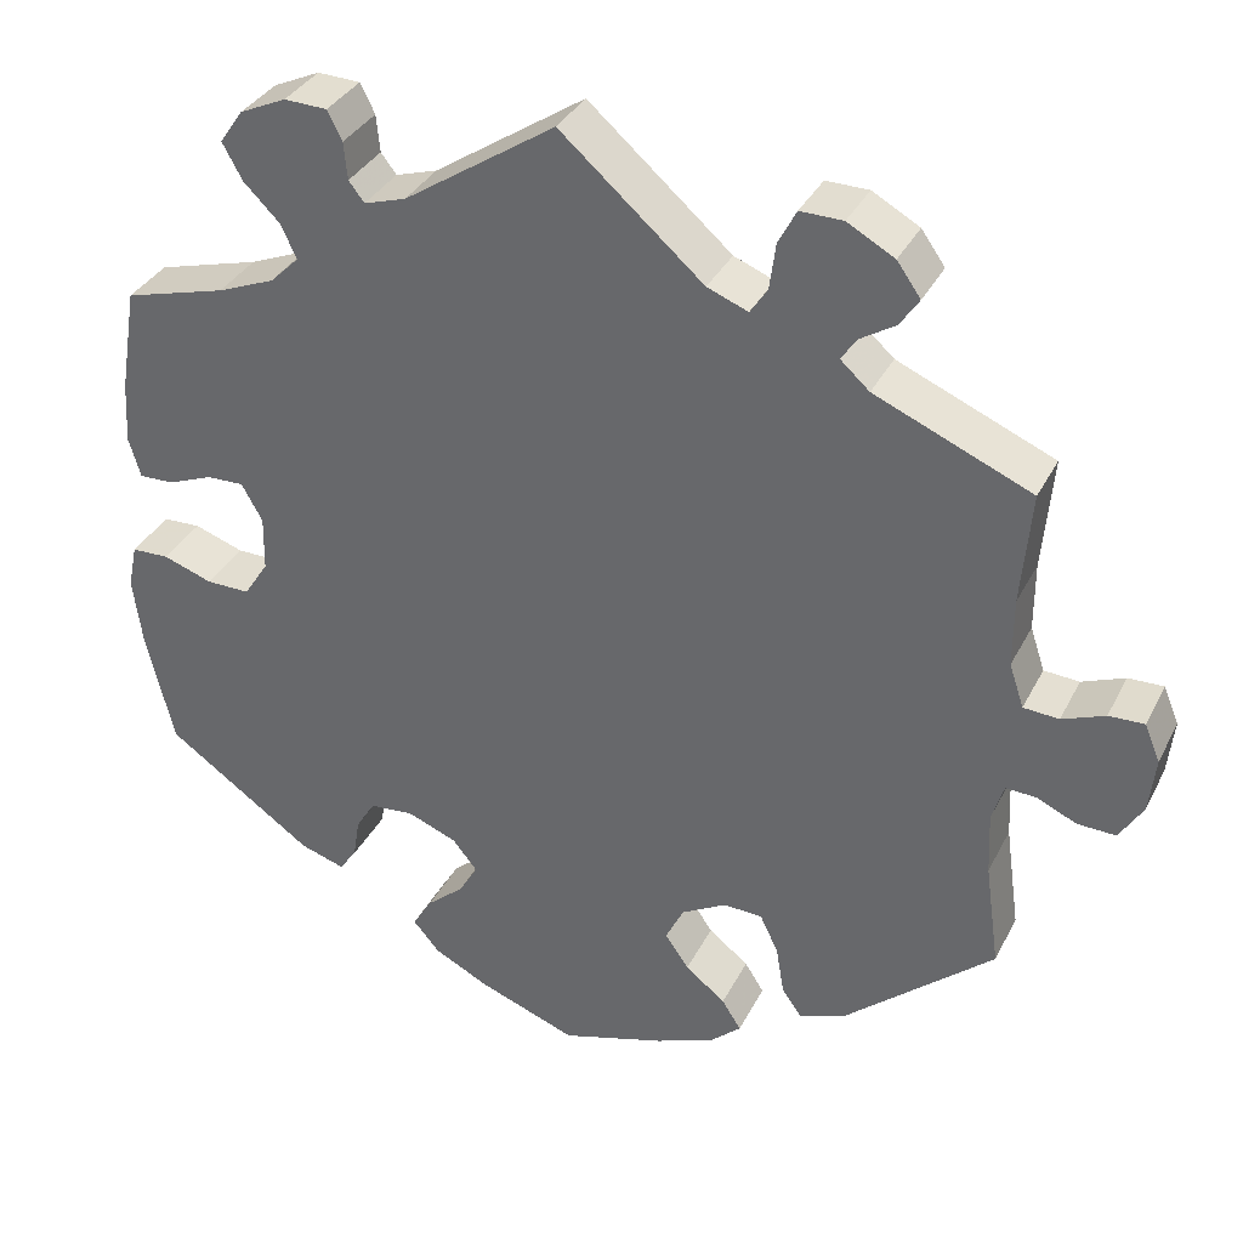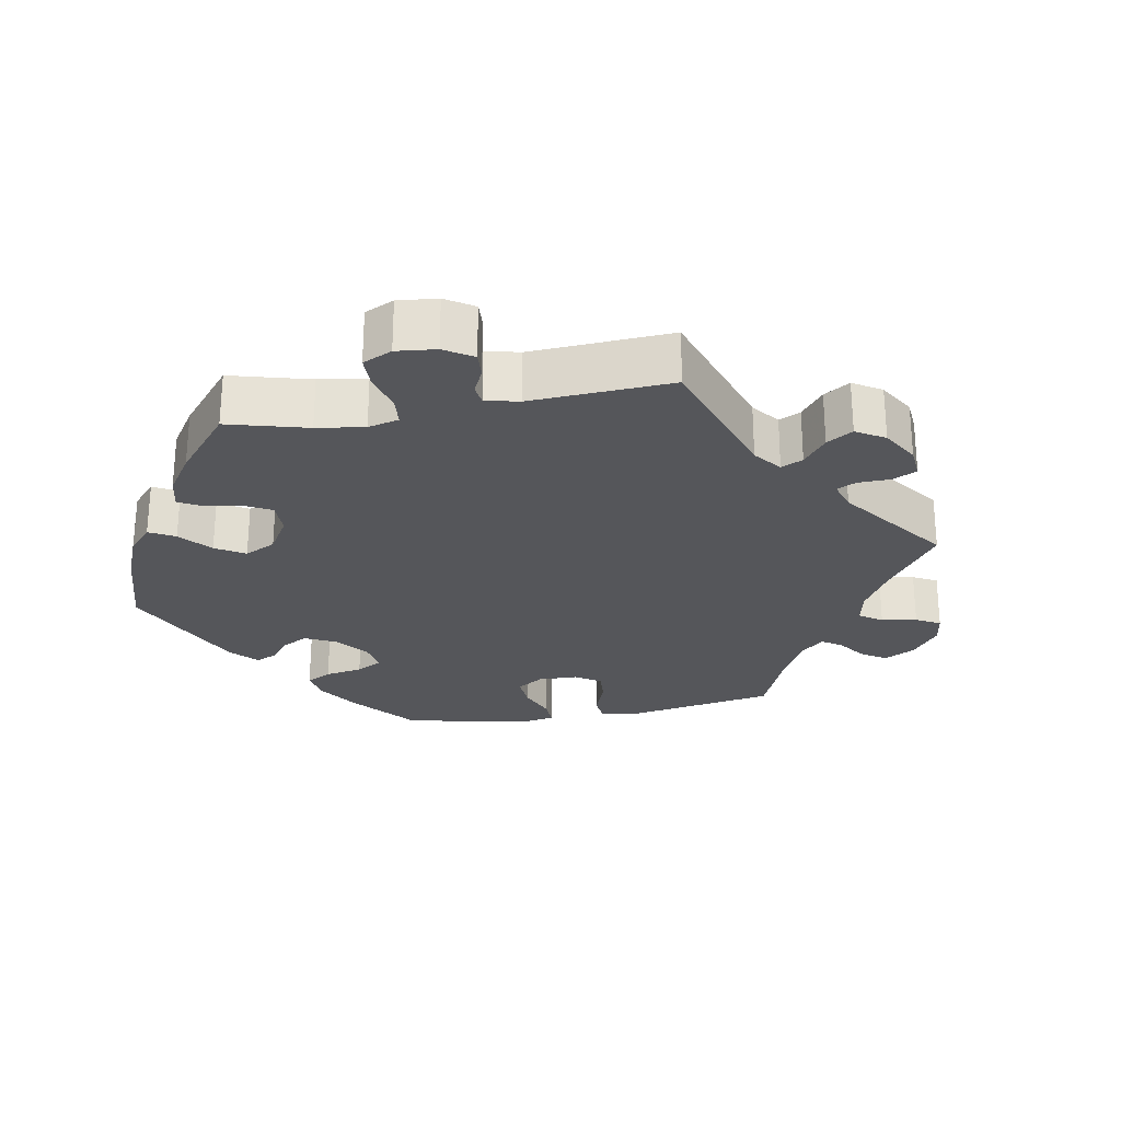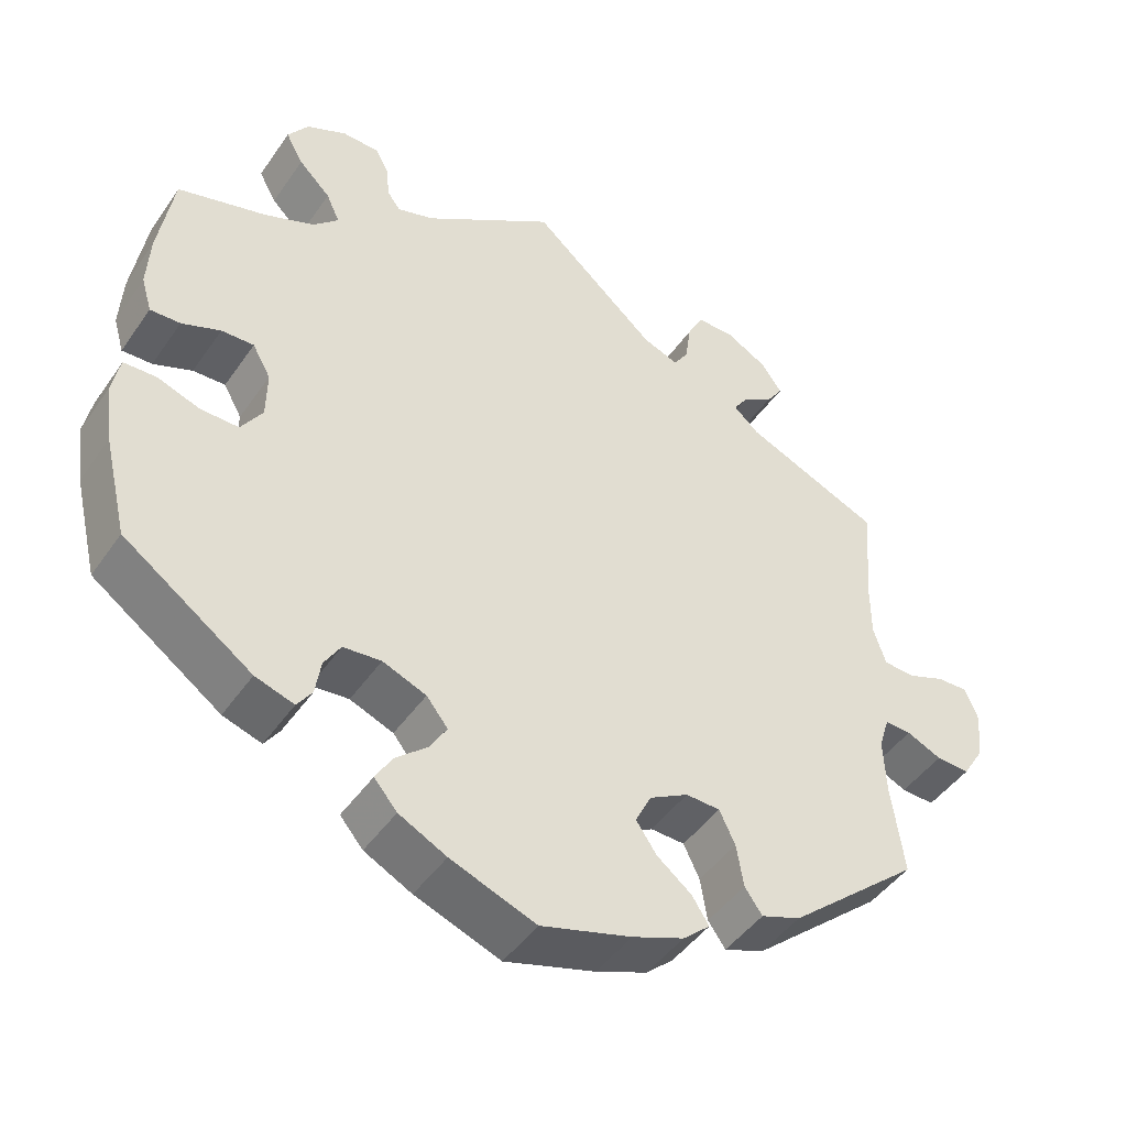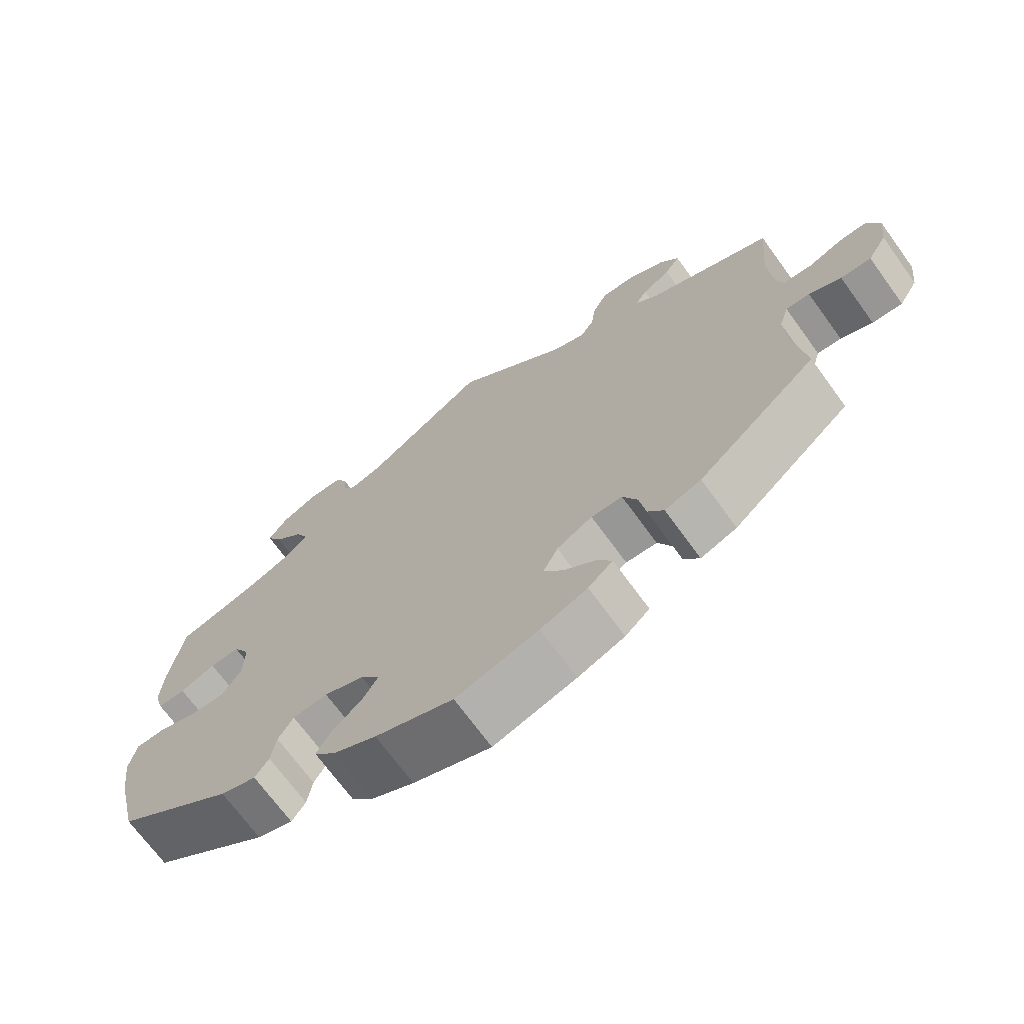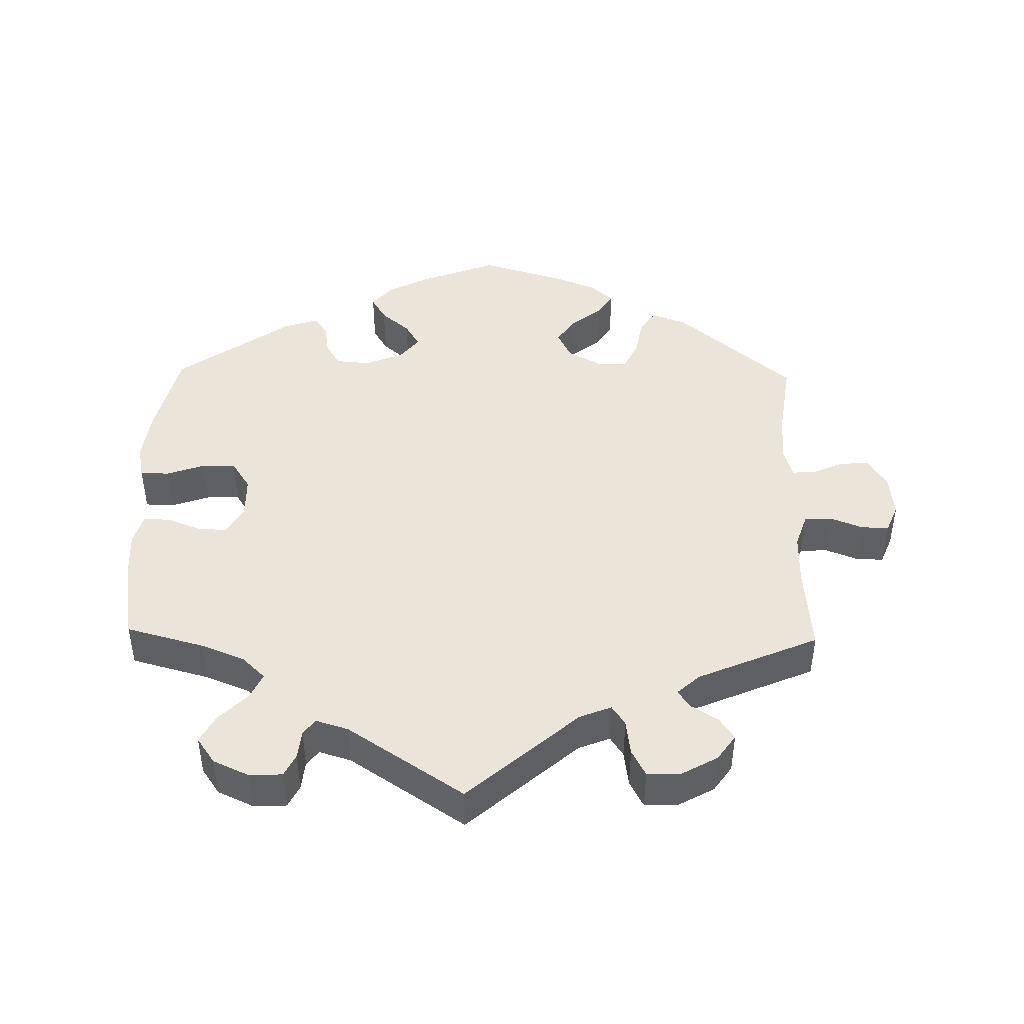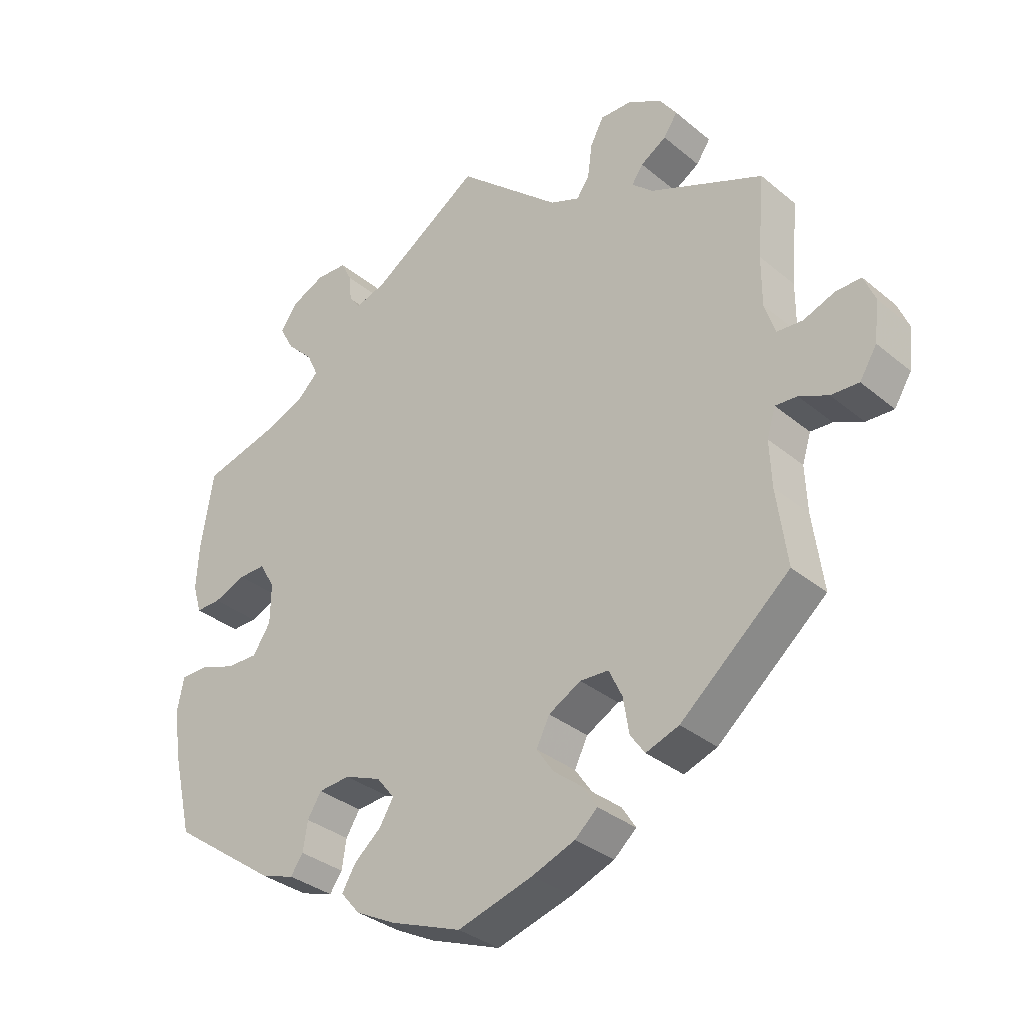
<metadata>
{"format":"obj","ext":"obj","renderer":"f3d","projection":"perspective","resolution":1024,"background":"white","views":[{"elev":34.3,"azim":23.7,"up":"+Z"},{"elev":-25.9,"azim":-19.8,"up":"+Y"},{"elev":-45.4,"azim":-32.5,"up":"+Z"},{"elev":-69.9,"azim":36.0,"up":"+Z"},{"elev":44.9,"azim":1.2,"up":"+Y"},{"elev":-33.4,"azim":41.6,"up":"+Z"}]}
</metadata>
<code>
v -0.107 0.07 -0.537
v -0.167 0.07 -0.506
v -0.196 0.07 -0.472
v -0.175 0.07 -0.437
v -0.134 0.07 -0.402
v -0.113 0.07 -0.367
v -0.14 0.07 -0.333
v -0.195 0.07 -0.311
v -0.243 0.07 -0.315
v -0.264 0.07 -0.349
v -0.271 0.07 -0.393
v -0.29 0.07 -0.42
v -0.339 0.07 -0.404
v -0.501 0.07 -0.289
v -0.531 0.07 -0.163
v -0.541 0.07 -0.089
v -0.531 0.07 -0.04
v -0.49 0.07 -0.039
v -0.436 0.07 -0.058
v -0.388 0.07 -0.059
v -0.361 0.07 -0.018
v -0.36 0.07 0.042
v -0.383 0.07 0.083
v -0.424 0.07 0.082
v -0.473 0.07 0.063
v -0.511 0.07 0.062
v -0.524 0.07 0.106
v -0.52 0.07 0.174
v -0.501 0.07 0.289
v -0.389 0.07 0.319
v -0.326 0.07 0.344
v -0.294 0.07 0.375
v -0.311 0.07 0.412
v -0.351 0.07 0.452
v -0.373 0.07 0.492
v -0.347 0.07 0.529
v -0.296 0.07 0.552
v -0.249 0.07 0.55
v -0.233 0.07 0.518
v -0.229 0.07 0.477
v -0.212 0.07 0.455
v -0.166 0.07 0.469
v 0 0.07 0.578
v 0.157 0.07 0.44
v 0.202 0.07 0.422
v 0.221 0.07 0.45
v 0.228 0.07 0.501
v 0.248 0.07 0.539
v 0.295 0.07 0.538
v 0.347 0.07 0.509
v 0.373 0.07 0.472
v 0.352 0.07 0.441
v 0.313 0.07 0.417
v 0.296 0.07 0.392
v 0.328 0.07 0.363
v 0.5 0.07 0.289
v 0.489 0.07 0.165
v 0.489 0.07 0.09
v 0.505 0.07 0.042
v 0.544 0.07 0.039
v 0.591 0.07 0.057
v 0.63 0.07 0.058
v 0.647 0.07 0.017
v 0.64 0.07 -0.044
v 0.614 0.07 -0.086
v 0.572 0.07 -0.084
v 0.528 0.07 -0.064
v 0.495 0.07 -0.062
v 0.482 0.07 -0.104
v 0.485 0.07 -0.173
v 0.501 0.07 -0.288
v 0.336 0.07 -0.428
v 0.286 0.07 -0.446
v 0.264 0.07 -0.415
v 0.255 0.07 -0.361
v 0.235 0.07 -0.319
v 0.192 0.07 -0.317
v 0.143 0.07 -0.344
v 0.123 0.07 -0.384
v 0.149 0.07 -0.422
v 0.193 0.07 -0.457
v 0.214 0.07 -0.49
v 0.18 0.07 -0.52
v 0.115 0.07 -0.545
v 0.001 0.07 -0.578
v -0.107 0 -0.537
v -0.167 0 -0.506
v -0.196 0 -0.472
v -0.175 0 -0.437
v -0.134 0 -0.402
v -0.113 0 -0.367
v -0.14 0 -0.333
v -0.195 0 -0.311
v -0.243 0 -0.315
v -0.264 0 -0.349
v -0.271 0 -0.393
v -0.29 0 -0.42
v -0.339 0 -0.404
v -0.501 0 -0.289
v -0.531 0 -0.163
v -0.541 0 -0.089
v -0.531 0 -0.04
v -0.49 0 -0.039
v -0.436 0 -0.058
v -0.388 0 -0.059
v -0.361 0 -0.018
v -0.36 0 0.042
v -0.383 0 0.083
v -0.424 0 0.082
v -0.473 0 0.063
v -0.511 0 0.062
v -0.524 0 0.106
v -0.52 0 0.174
v -0.501 0 0.289
v -0.389 0 0.319
v -0.326 0 0.344
v -0.294 0 0.375
v -0.311 0 0.412
v -0.351 0 0.452
v -0.373 0 0.492
v -0.347 0 0.529
v -0.296 0 0.552
v -0.249 0 0.55
v -0.233 0 0.518
v -0.229 0 0.477
v -0.212 0 0.455
v -0.166 0 0.469
v 0 0 0.578
v 0.157 0 0.44
v 0.202 0 0.422
v 0.221 0 0.45
v 0.228 0 0.501
v 0.248 0 0.539
v 0.295 0 0.538
v 0.347 0 0.509
v 0.373 0 0.472
v 0.352 0 0.441
v 0.313 0 0.417
v 0.296 0 0.392
v 0.328 0 0.363
v 0.5 0 0.289
v 0.489 0 0.165
v 0.489 0 0.09
v 0.505 0 0.042
v 0.544 0 0.039
v 0.591 0 0.057
v 0.63 0 0.058
v 0.647 0 0.017
v 0.64 0 -0.044
v 0.614 0 -0.086
v 0.572 0 -0.084
v 0.528 0 -0.064
v 0.495 0 -0.062
v 0.482 0 -0.104
v 0.485 0 -0.173
v 0.501 0 -0.288
v 0.336 0 -0.428
v 0.286 0 -0.446
v 0.264 0 -0.415
v 0.255 0 -0.361
v 0.235 0 -0.319
v 0.192 0 -0.317
v 0.143 0 -0.344
v 0.123 0 -0.384
v 0.149 0 -0.422
v 0.193 0 -0.457
v 0.214 0 -0.49
v 0.18 0 -0.52
v 0.115 0 -0.545
v 0.001 0 -0.578
f 80 81 82 83
f 79 80 83 84
f 72 73 74 75
f 70 71 72 75
f 69 70 75 76
f 68 69 76 77
f 64 65 66 67
f 64 67 68
f 63 64 68
f 60 61 62 63
f 59 60 63 68
f 58 59 68 77
f 55 56 57
f 54 55 57 58
f 50 51 52 53
f 50 53 54
f 49 50 54
f 46 47 48 49
f 45 46 49 54
f 42 43 44
f 41 42 44 45
f 37 38 39 40
f 37 40 41
f 36 37 41
f 33 34 35 36
f 32 33 36 41
f 27 28 29 30
f 27 30 31
f 24 25 26 27
f 23 24 27 31
f 22 23 31 32
f 16 17 18 19
f 16 19 20
f 15 16 20
f 14 15 20
f 13 14 20 21
f 10 11 12 13
f 9 10 13 21
f 2 3 4 5
f 2 5 6
f 1 2 6
f 79 84 85 1
f 54 58 77 78
f 8 9 21 22
f 7 8 22 32
f 6 7 32 41
f 79 1 6
f 45 54 78 79
f 6 41 45 79
f 168 167 166 165
f 169 168 165 164
f 160 159 158 157
f 160 157 156 155
f 161 160 155 154
f 162 161 154 153
f 152 151 150 149
f 153 152 149
f 153 149 148
f 148 147 146 145
f 153 148 145 144
f 162 153 144 143
f 142 141 140
f 143 142 140 139
f 138 137 136 135
f 139 138 135
f 139 135 134
f 134 133 132 131
f 139 134 131 130
f 129 128 127
f 130 129 127 126
f 125 124 123 122
f 126 125 122
f 126 122 121
f 121 120 119 118
f 126 121 118 117
f 115 114 113 112
f 116 115 112
f 112 111 110 109
f 116 112 109 108
f 117 116 108 107
f 104 103 102 101
f 105 104 101
f 105 101 100
f 105 100 99
f 106 105 99 98
f 98 97 96 95
f 106 98 95 94
f 90 89 88 87
f 91 90 87
f 91 87 86
f 86 170 169 164
f 163 162 143 139
f 107 106 94 93
f 117 107 93 92
f 126 117 92 91
f 91 86 164
f 164 163 139 130
f 164 130 126 91
f 1 86 87 2
f 2 87 88 3
f 3 88 89 4
f 4 89 90 5
f 5 90 91 6
f 6 91 92 7
f 7 92 93 8
f 8 93 94 9
f 9 94 95 10
f 10 95 96 11
f 11 96 97 12
f 12 97 98 13
f 13 98 99 14
f 14 99 100 15
f 15 100 101 16
f 16 101 102 17
f 17 102 103 18
f 18 103 104 19
f 19 104 105 20
f 20 105 106 21
f 21 106 107 22
f 22 107 108 23
f 23 108 109 24
f 24 109 110 25
f 25 110 111 26
f 26 111 112 27
f 27 112 113 28
f 28 113 114 29
f 29 114 115 30
f 30 115 116 31
f 31 116 117 32
f 32 117 118 33
f 33 118 119 34
f 34 119 120 35
f 35 120 121 36
f 36 121 122 37
f 37 122 123 38
f 38 123 124 39
f 39 124 125 40
f 40 125 126 41
f 41 126 127 42
f 42 127 128 43
f 43 128 129 44
f 44 129 130 45
f 45 130 131 46
f 46 131 132 47
f 47 132 133 48
f 48 133 134 49
f 49 134 135 50
f 50 135 136 51
f 51 136 137 52
f 52 137 138 53
f 53 138 139 54
f 54 139 140 55
f 55 140 141 56
f 56 141 142 57
f 57 142 143 58
f 58 143 144 59
f 59 144 145 60
f 60 145 146 61
f 61 146 147 62
f 62 147 148 63
f 63 148 149 64
f 64 149 150 65
f 65 150 151 66
f 66 151 152 67
f 67 152 153 68
f 68 153 154 69
f 69 154 155 70
f 70 155 156 71
f 71 156 157 72
f 72 157 158 73
f 73 158 159 74
f 74 159 160 75
f 75 160 161 76
f 76 161 162 77
f 77 162 163 78
f 78 163 164 79
f 79 164 165 80
f 80 165 166 81
f 81 166 167 82
f 82 167 168 83
f 83 168 169 84
f 84 169 170 85
f 85 170 86 1

</code>
